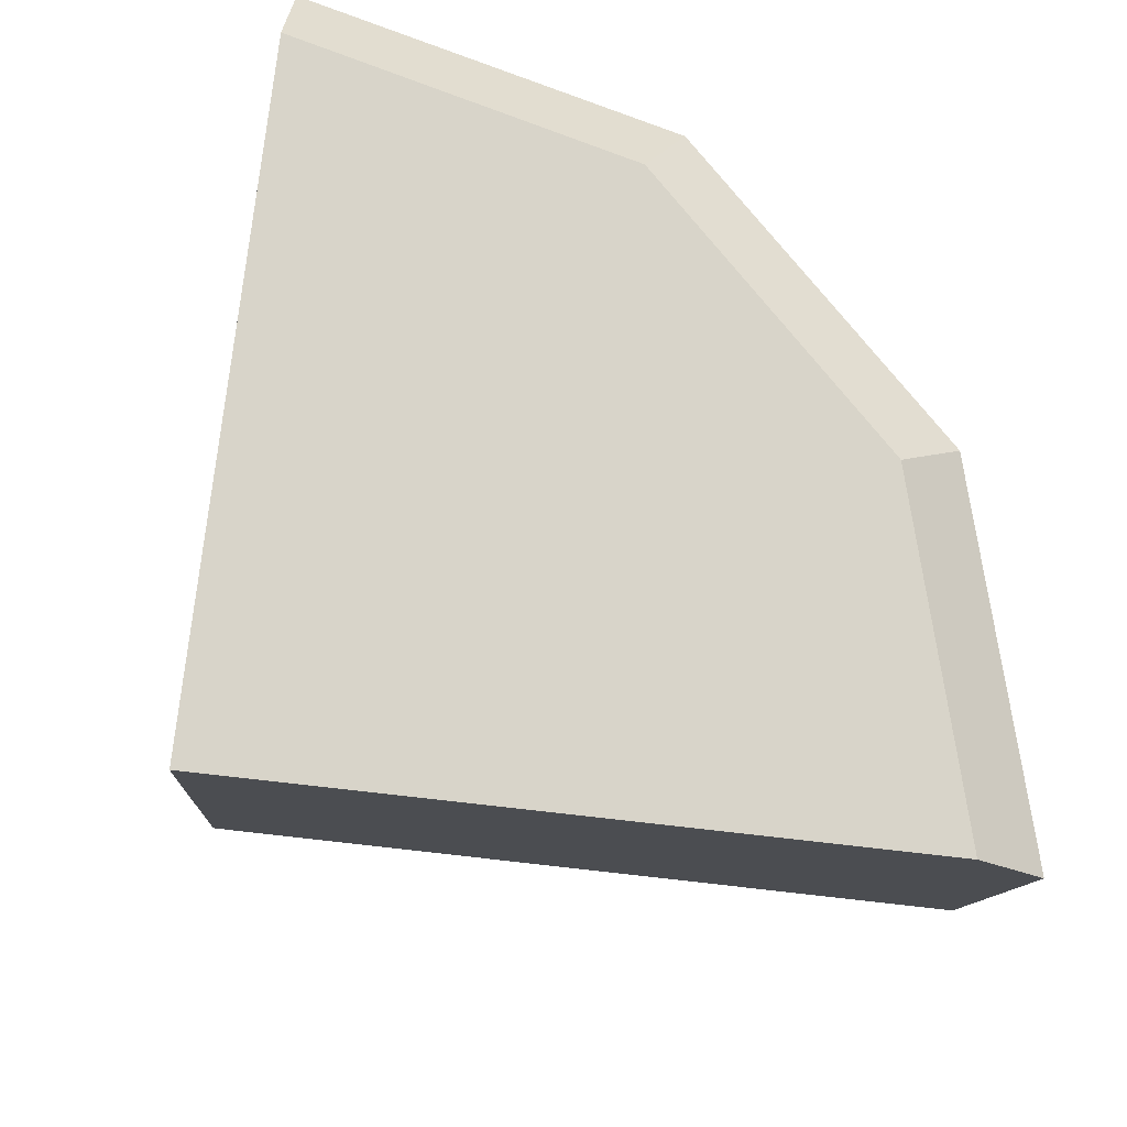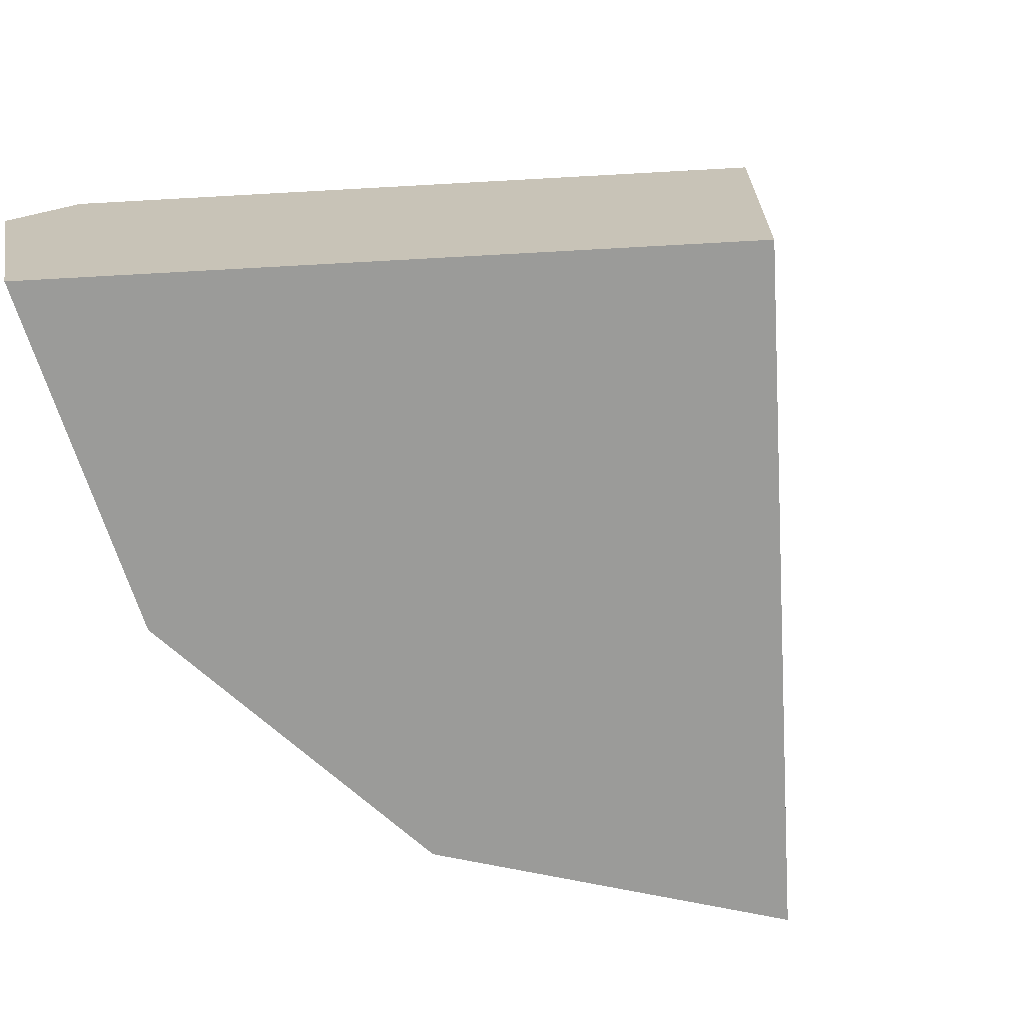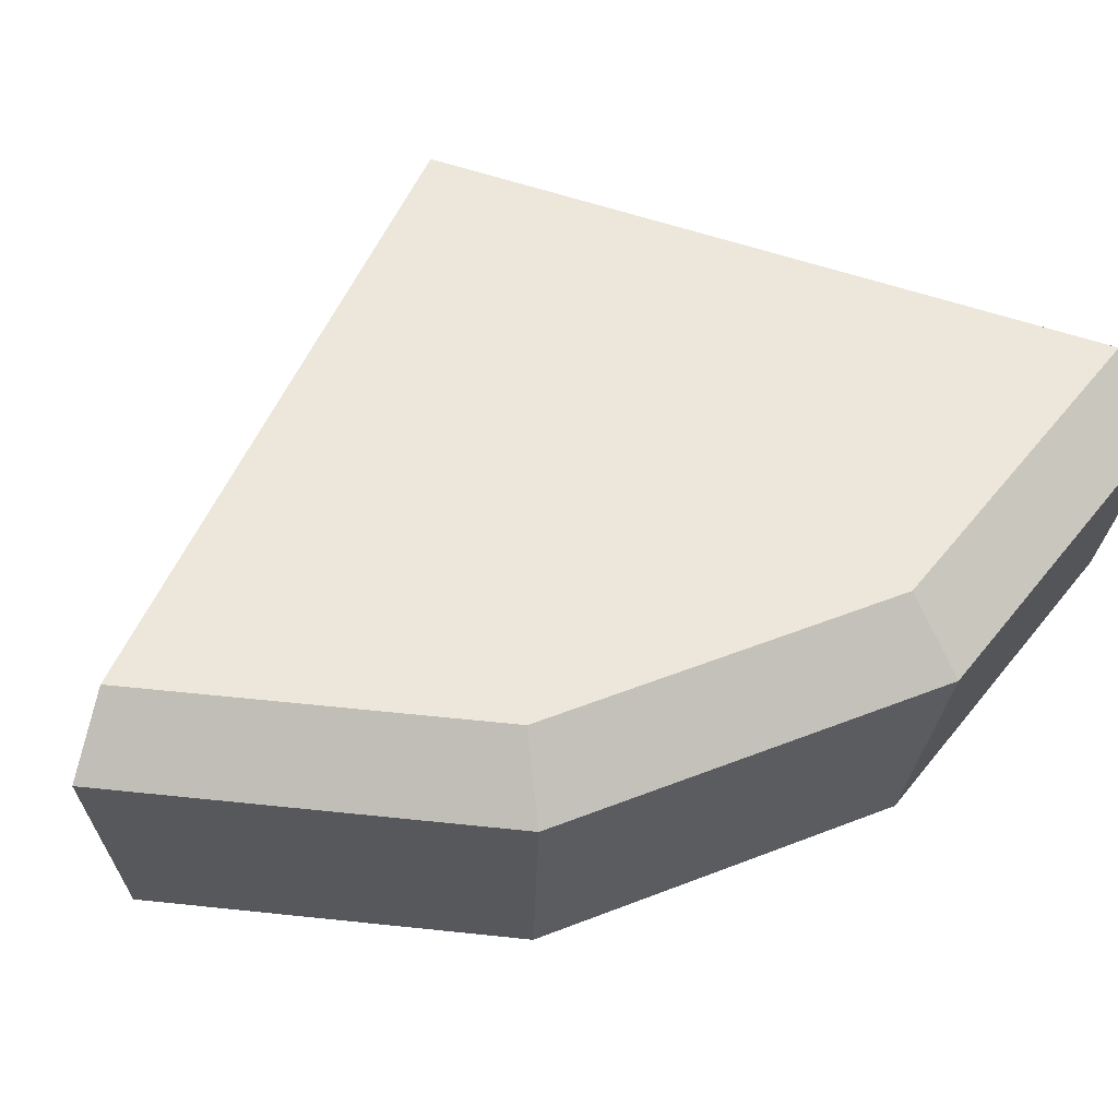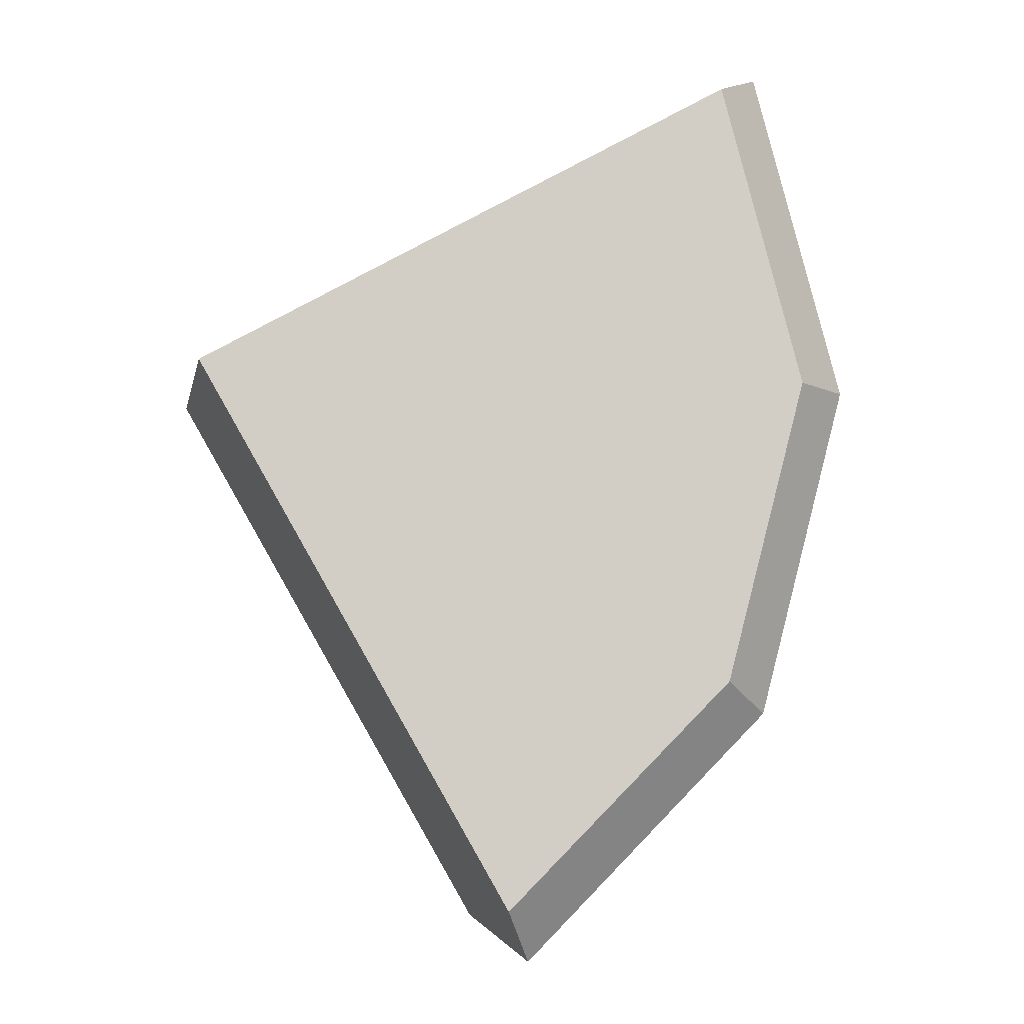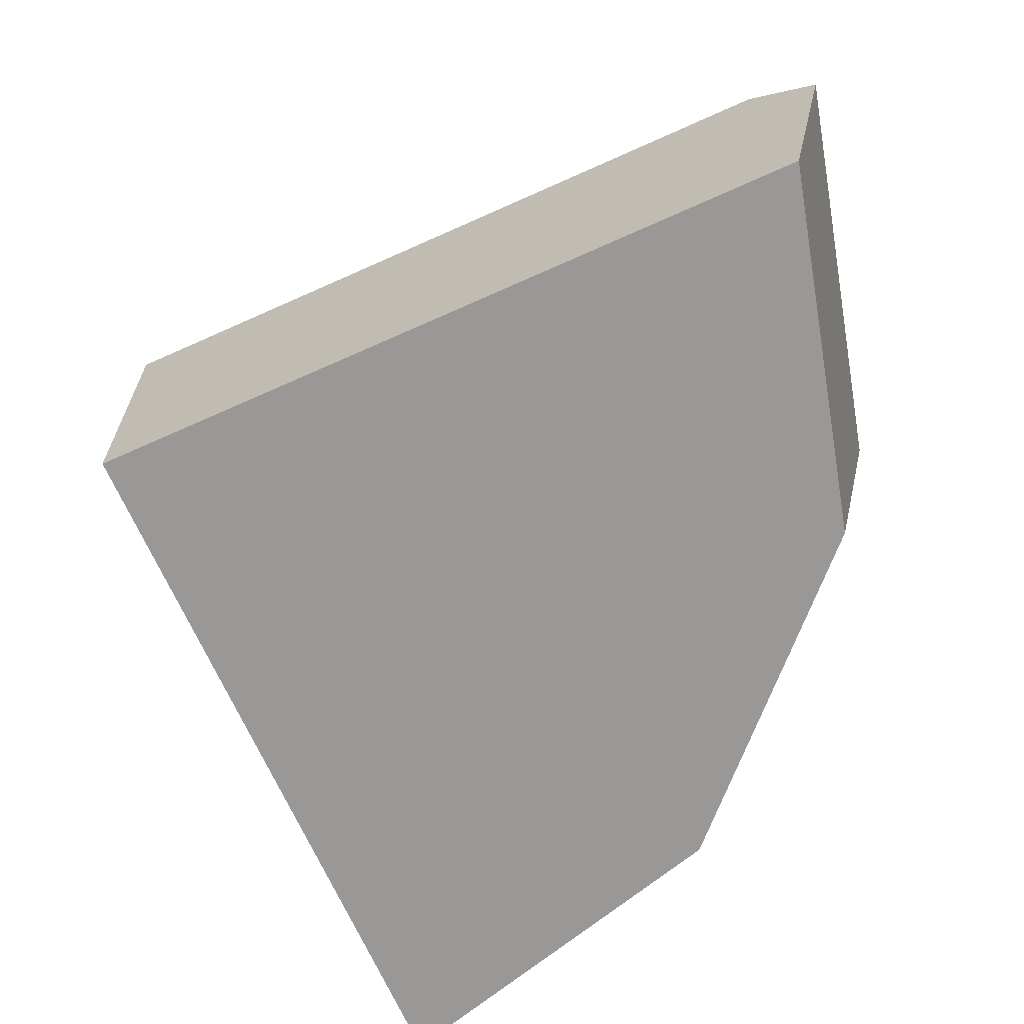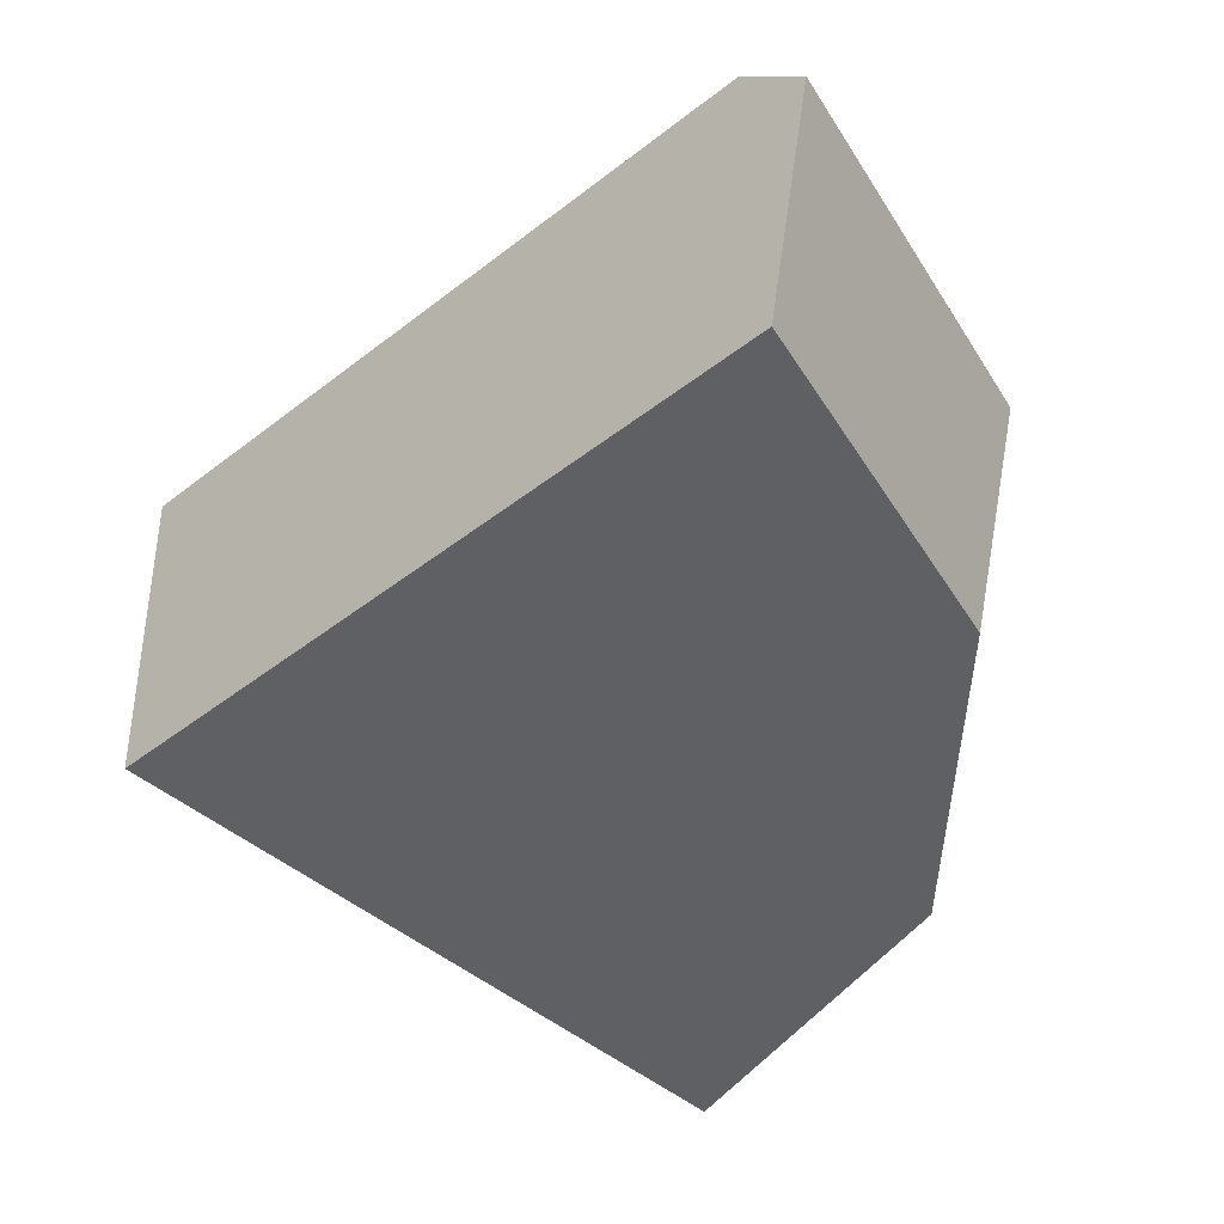
<metadata>
{"format":"obj","ext":"obj","renderer":"f3d","projection":"perspective","resolution":1024,"background":"white","views":[{"elev":75.1,"azim":-53.6,"up":"+Z"},{"elev":-69.6,"azim":-146.8,"up":"+Z"},{"elev":50.7,"azim":51.7,"up":"+Z"},{"elev":-7.8,"azim":-11.1,"up":"+Y"},{"elev":-68.6,"azim":-35.7,"up":"+Z"},{"elev":-42.4,"azim":-16.4,"up":"+Z"}]}
</metadata>
<code>
o target_pieces_B_Cylinder.264
v -0 0 0
v 0.2348 -0.4066 0
v 0.4066 -0.2348 0
v 0.4695 0 0
v 0.4066 0.2348 0
v 0.433 0.25 0.1612
v 0.395 0.2281 0.2
v 0.5 -0 0.1612
v 0.4561 -0 0.2
v 0.433 -0.25 0.1612
v 0.395 -0.2281 0.2
v 0.25 -0.433 0.1612
v 0.2281 -0.395 0.2
v 0.1494 -0.2587 0.2
v 0.06678 -0.1157 0.2
v 0.2587 -0.1494 0.2
v 0.1157 -0.06678 0.2
v 0.2987 0 0.2
v 0.1336 -0 0.2
v 0.2587 0.1494 0.2
v 0.1157 0.06678 0.2
v 0 -0 0.2
f 3 2 1
f 4 3 1
f 5 4 1
f 5 6 8 4
f 8 6 7 9
f 10 8 9 11
f 4 8 10 3
f 12 10 11 13
f 3 10 12 2
f 13 11 16 14
f 14 16 17 15
f 16 18 19 17
f 11 9 18 16
f 18 20 21 19
f 9 7 20 18
f 19 21 22
f 15 17 22
f 17 19 22
f 22 21 1
f 21 20 1
f 20 7 1
f 7 6 1
f 6 5 1
f 2 12 1
f 12 13 1
f 13 14 1
f 14 15 1
f 15 22 1

</code>
